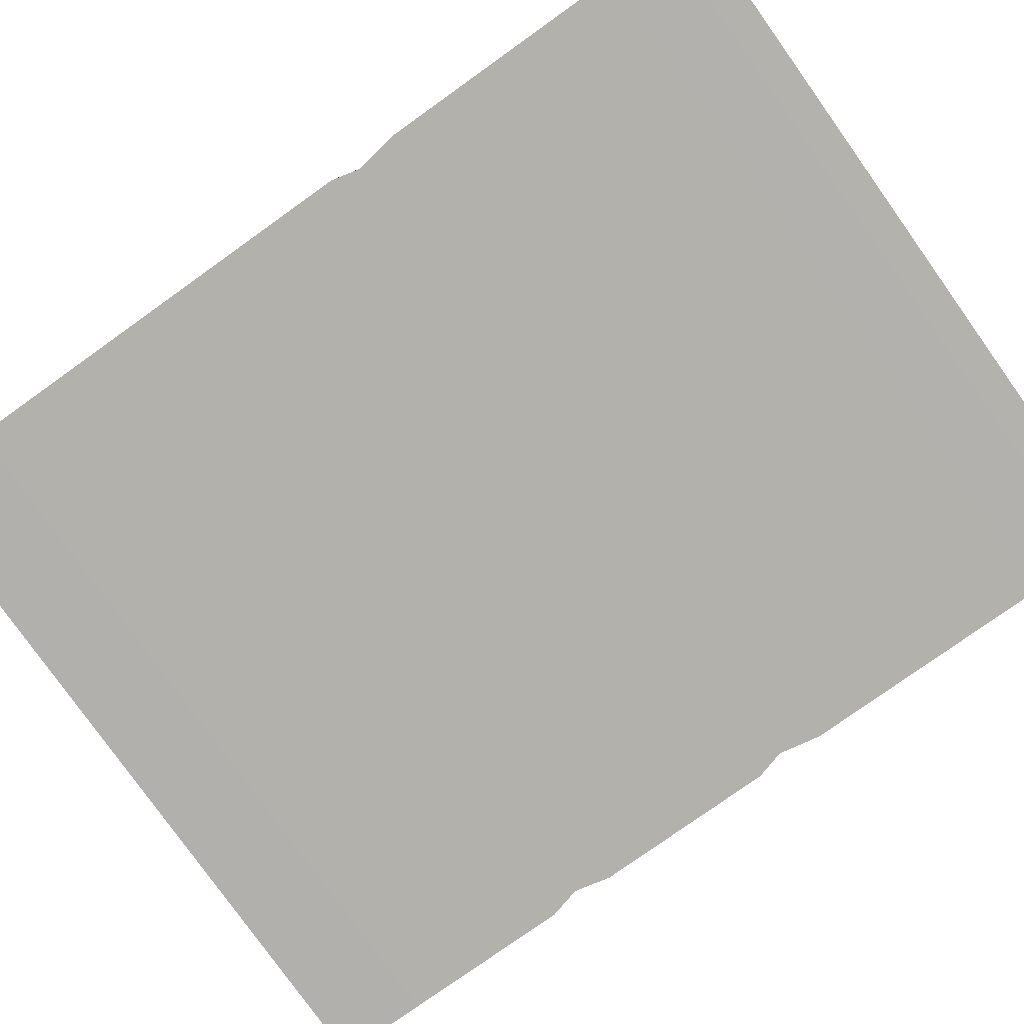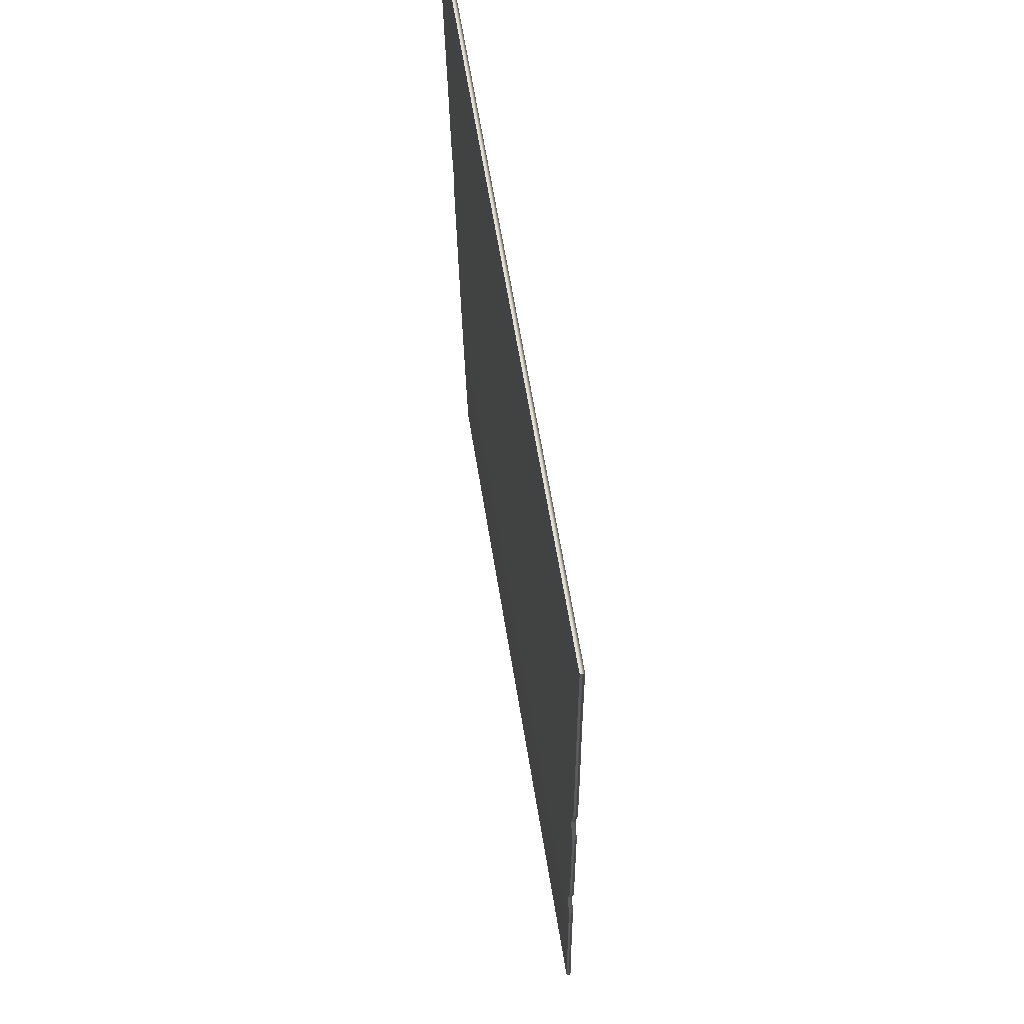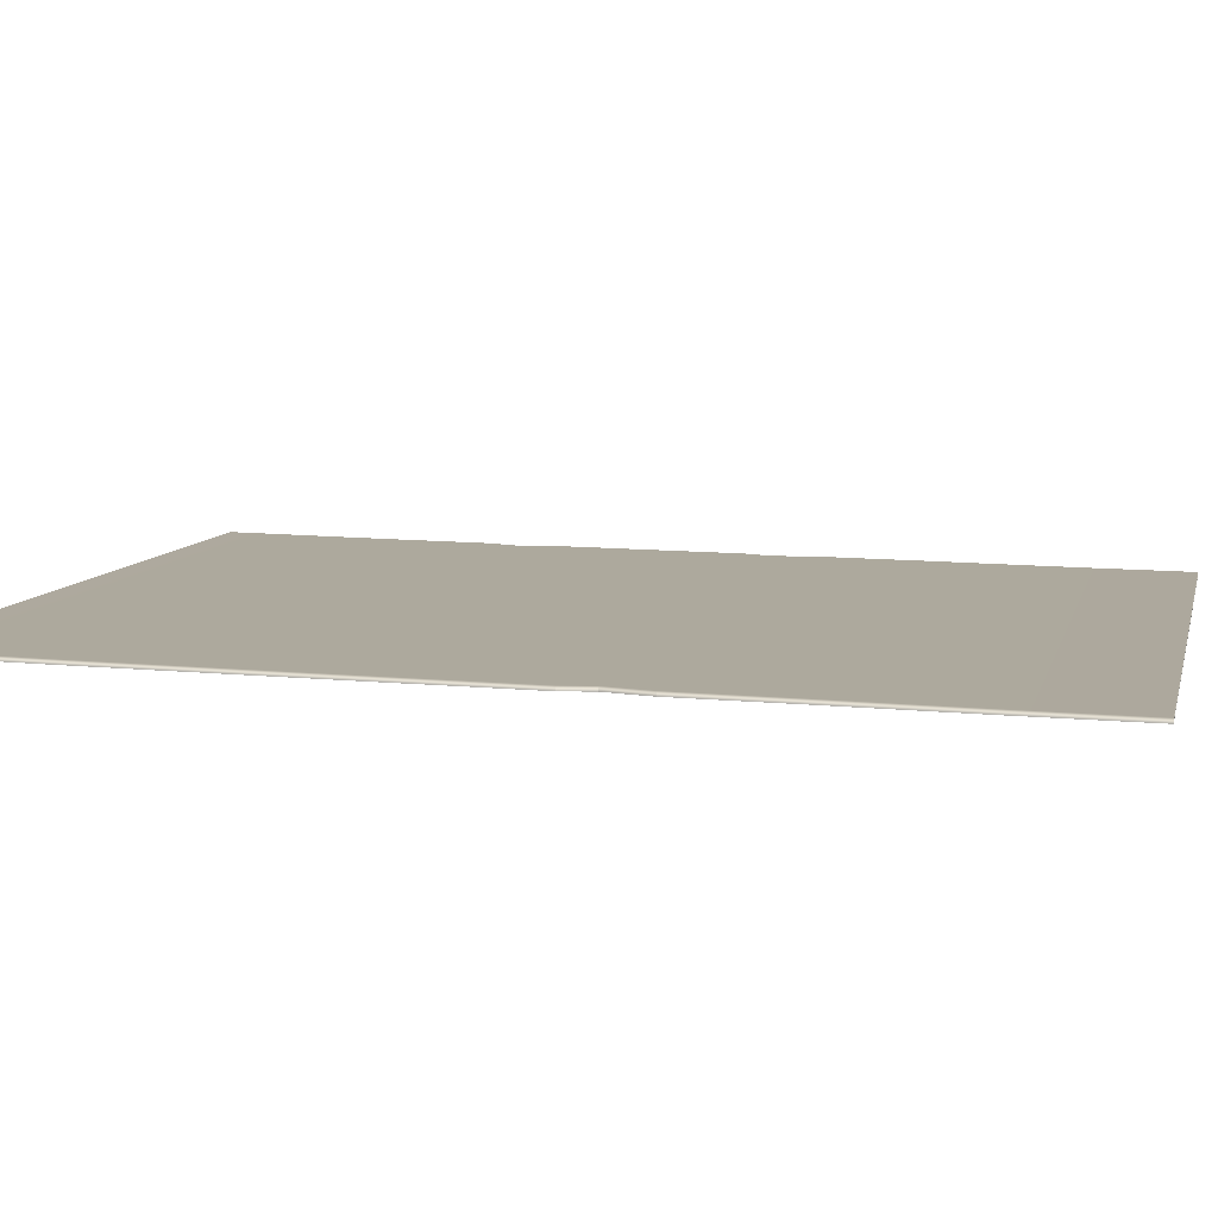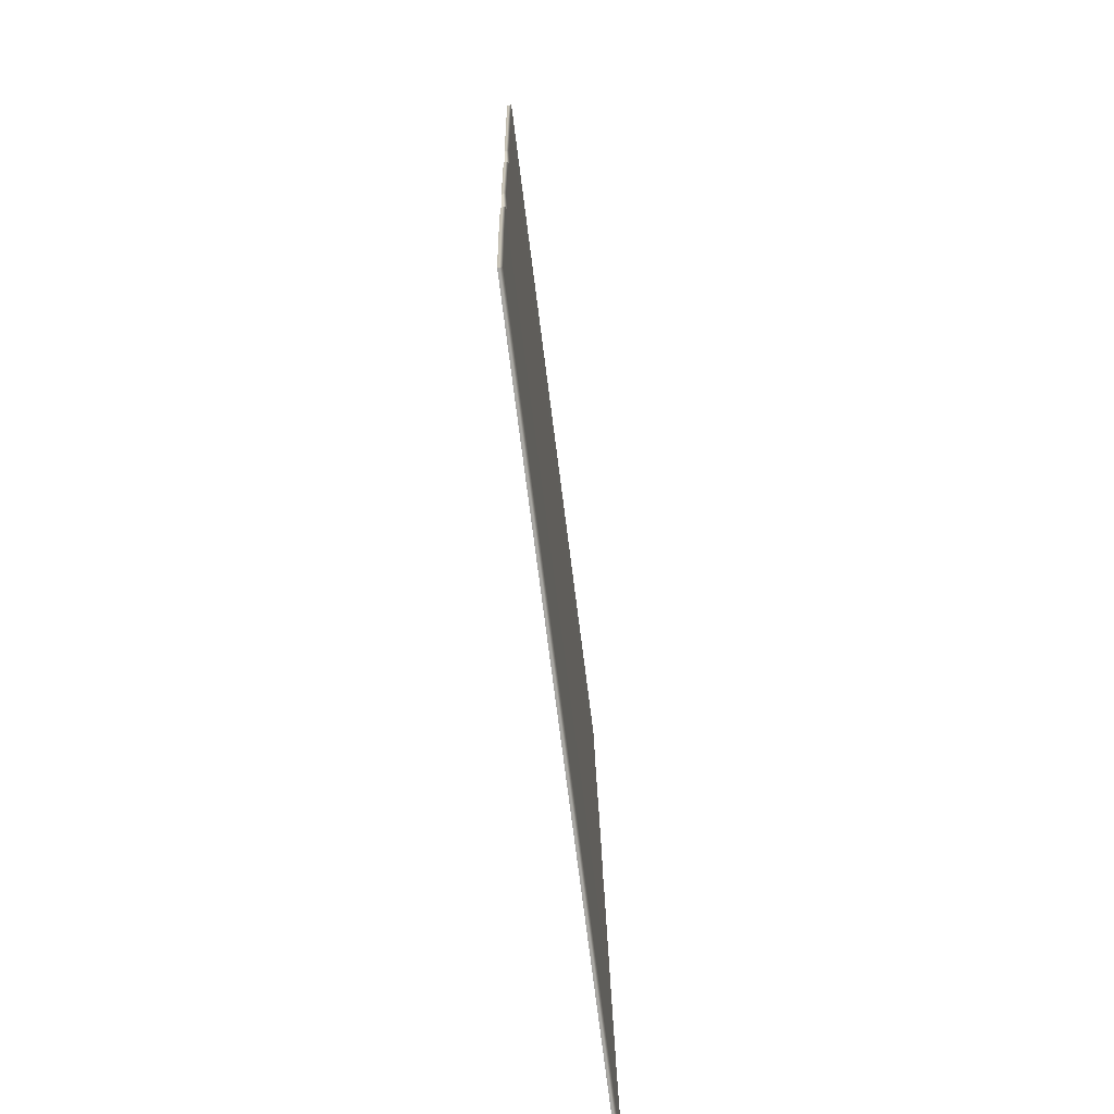
<metadata>
{"format":"obj","ext":"obj","renderer":"f3d","projection":"perspective","resolution":1024,"background":"white","views":[{"elev":-79.5,"azim":125.5,"up":"+Z"},{"elev":64.5,"azim":-99.3,"up":"+Y"},{"elev":8.6,"azim":103.1,"up":"+Z"},{"elev":-72.6,"azim":-82.8,"up":"+Y"}]}
</metadata>
<code>
g default
v 13.92 8.014 -1.657
v 4.748 8.014 -1.657
v -4.424 8.014 -1.657
v -13.59 8.014 -1.657
v 13.92 -18 -1.352
v 4.748 -18 -1.352
v -4.424 -18 -1.352
v -13.59 -18 -1.352
v 4.748 17.49 -1.762
v 9.333 8.014 -1.657
v 13.92 17.49 -1.762
v -4.424 17.49 -1.762
v 0.1621 8.014 -1.657
v -13.59 17.49 -1.762
v -9.009 8.014 -1.657
v 4.748 -5.483 -1.516
v 9.333 -18 -1.352
v 13.92 -5.483 -1.516
v -4.424 -5.483 -1.516
v 0.1621 -18 -1.352
v -13.59 -5.483 -1.516
v -9.009 -18 -1.352
v 9.333 17.49 -1.762
v 0.1621 17.49 -1.762
v -9.009 17.49 -1.762
v 9.333 -5.483 -1.516
v 0.1621 -5.483 -1.516
v -9.009 -5.483 -1.516
v 4.748 13.29 -1.725
v 7.041 8.014 -1.657
v 11.63 8.014 -1.657
v 13.92 13.29 -1.725
v -4.424 13.29 -1.725
v -2.131 8.014 -1.657
v 2.455 8.014 -1.657
v -13.59 13.29 -1.725
v -11.3 8.014 -1.657
v -6.716 8.014 -1.657
v 4.748 1.512 -1.588
v 4.748 -12.23 -1.437
v 7.041 -18 -1.352
v 11.63 -18 -1.352
v 13.92 -12.23 -1.437
v 13.92 1.512 -1.588
v -4.424 1.512 -1.588
v -4.424 -12.23 -1.437
v -2.131 -18 -1.352
v 2.455 -18 -1.352
v -13.59 1.512 -1.588
v -13.59 -12.23 -1.437
v -11.3 -18 -1.352
v -6.716 -18 -1.352
v 7.041 17.49 -1.762
v 9.333 13.29 -1.725
v 11.63 17.49 -1.762
v -2.131 17.49 -1.762
v 0.1621 13.29 -1.725
v 2.455 17.49 -1.762
v -11.3 17.49 -1.762
v -9.009 13.29 -1.725
v -6.716 17.49 -1.762
v 9.333 1.512 -1.588
v 7.041 -5.483 -1.516
v 9.333 -12.23 -1.437
v 11.63 -5.483 -1.516
v 0.1621 1.512 -1.588
v -2.131 -5.483 -1.516
v 0.1621 -12.23 -1.437
v 2.455 -5.483 -1.516
v -9.009 1.512 -1.588
v -11.3 -5.483 -1.516
v -9.009 -12.23 -1.437
v -6.716 -5.483 -1.516
v 7.041 13.29 -1.725
v 11.63 13.29 -1.725
v -2.131 13.29 -1.725
v 2.455 13.29 -1.725
v -11.3 13.29 -1.725
v -6.716 13.29 -1.725
v 7.041 1.512 -1.588
v 7.041 -12.23 -1.437
v 11.63 -12.23 -1.437
v 11.63 1.512 -1.588
v -2.131 1.512 -1.588
v -2.131 -12.23 -1.437
v 2.455 -12.23 -1.437
v 2.455 1.512 -1.588
v -11.3 1.512 -1.588
v -11.3 -12.23 -1.437
v -6.716 -12.23 -1.437
v -6.716 1.512 -1.588
v 13.92 -8.054 -1.486
v 11.63 -8.054 -1.486
v 9.333 -8.054 -1.486
v 7.041 -8.054 -1.486
v 4.748 -8.054 -1.486
v 2.455 -8.054 -1.486
v 0.1621 -8.054 -1.486
v -2.131 -8.054 -1.486
v -4.424 -8.054 -1.486
v -6.716 -8.054 -1.486
v -9.009 -8.054 -1.486
v -11.3 -8.054 -1.486
v -13.59 -8.054 -1.486
v 13.43 -18 -1.352
v 13.43 -12.23 -1.437
v 13.43 -8.054 -1.486
v 13.43 -5.483 -1.516
v 13.43 1.512 -1.588
v 13.43 8.014 -1.657
v 13.43 13.29 -1.725
v 13.43 17.49 -1.762
v 13.92 -6.866 -1.5
v 13.43 -6.866 -1.5
v 11.63 -6.866 -1.5
v 9.333 -6.866 -1.5
v 7.041 -6.866 -1.5
v 4.748 -6.866 -1.5
v 2.455 -6.866 -1.5
v 0.1621 -6.866 -1.5
v -2.131 -6.866 -1.5
v -4.424 -6.866 -1.5
v -6.716 -6.866 -1.5
v -9.009 -6.866 -1.5
v -11.3 -6.866 -1.5
v -13.28 -6.866 -1.5
v -13.59 6.526 -1.642
v -11.3 6.526 -1.642
v -9.009 6.526 -1.642
v -6.716 6.526 -1.642
v -4.424 6.526 -1.642
v -2.131 6.526 -1.642
v 0.1621 6.526 -1.642
v 2.455 6.526 -1.642
v 4.748 6.526 -1.642
v 7.041 6.526 -1.642
v 9.333 6.526 -1.642
v 11.63 6.526 -1.642
v 13.43 6.526 -1.642
v 13.92 6.526 -1.642
v -13.28 2.61 -1.6
v -11.3 2.61 -1.6
v -9.009 2.61 -1.6
v -6.716 2.61 -1.6
v -4.424 2.61 -1.6
v -2.131 2.61 -1.6
v 0.1621 2.61 -1.6
v 2.455 2.61 -1.6
v 4.748 2.61 -1.6
v 7.041 2.61 -1.6
v 9.333 2.61 -1.6
v 11.63 2.61 -1.6
v 13.43 2.61 -1.6
v 13.66 2.61 -1.6
v -13.59 4.215 -1.617
v -11.3 4.215 -1.617
v -9.009 4.215 -1.617
v -6.716 4.215 -1.617
v -4.424 4.215 -1.617
v -2.131 4.215 -1.617
v 0.1621 4.215 -1.617
v 2.455 4.215 -1.617
v 4.748 4.215 -1.617
v 7.041 4.215 -1.617
v 9.333 4.215 -1.617
v 11.63 4.215 -1.617
v 13.43 4.215 -1.617
v 13.92 4.215 -1.617
v 4.748 13.29 -1.564
v 4.748 8.014 -1.497
v 7.041 8.014 -1.497
v 7.041 13.29 -1.564
v 9.333 8.014 -1.497
v 9.333 13.29 -1.564
v 9.333 17.49 -1.601
v 7.041 17.49 -1.601
v 4.748 17.49 -1.601
v 11.63 8.014 -1.497
v 13.43 8.014 -1.497
v 13.43 13.29 -1.564
v 11.63 13.29 -1.564
v 13.43 17.49 -1.601
v 11.63 17.49 -1.601
v -4.424 13.29 -1.564
v -4.424 8.014 -1.497
v -2.131 8.014 -1.497
v -2.131 13.29 -1.564
v 0.1621 8.014 -1.497
v 0.1621 13.29 -1.564
v 0.1621 17.49 -1.601
v -2.131 17.49 -1.601
v -4.424 17.49 -1.601
v 2.455 8.014 -1.497
v 2.455 13.29 -1.564
v 2.455 17.49 -1.601
v -13.59 13.29 -1.564
v -13.59 8.014 -1.497
v -11.3 8.014 -1.497
v -11.3 13.29 -1.564
v -9.009 8.014 -1.497
v -9.009 13.29 -1.564
v -9.009 17.49 -1.601
v -11.3 17.49 -1.601
v -13.59 17.49 -1.601
v -6.716 8.014 -1.497
v -6.716 13.29 -1.564
v -6.716 17.49 -1.601
v 4.748 6.526 -1.481
v 7.041 6.526 -1.481
v 4.748 1.512 -1.427
v 4.748 -5.483 -1.355
v 7.041 -5.483 -1.355
v 7.041 1.512 -1.427
v 9.333 -5.483 -1.355
v 9.333 1.512 -1.427
v 9.333 6.526 -1.481
v 4.748 -12.23 -1.277
v 4.748 -18 -1.191
v 7.041 -18 -1.191
v 7.041 -12.23 -1.277
v 9.333 -18 -1.191
v 9.333 -12.23 -1.277
v 9.333 -8.054 -1.325
v 7.041 -8.054 -1.325
v 4.748 -8.054 -1.325
v 11.63 -18 -1.191
v 13.43 -18 -1.191
v 13.43 -12.23 -1.277
v 11.63 -12.23 -1.277
v 13.43 -8.054 -1.325
v 11.63 -8.054 -1.325
v 13.43 6.526 -1.481
v 11.63 6.526 -1.481
v 11.63 -5.483 -1.355
v 11.63 1.512 -1.427
v 13.43 -5.483 -1.355
v 13.43 1.512 -1.427
v -4.424 6.526 -1.481
v -2.131 6.526 -1.481
v -4.424 1.512 -1.427
v -4.424 -5.483 -1.355
v -2.131 -5.483 -1.355
v -2.131 1.512 -1.427
v 0.1621 -5.483 -1.355
v 0.1621 1.512 -1.427
v 0.1621 6.526 -1.481
v -4.424 -12.23 -1.277
v -4.424 -18 -1.191
v -2.131 -18 -1.191
v -2.131 -12.23 -1.277
v 0.1621 -18 -1.191
v 0.1621 -12.23 -1.277
v 0.1621 -8.054 -1.325
v -2.131 -8.054 -1.325
v -4.424 -8.054 -1.325
v 2.455 -18 -1.191
v 2.455 -12.23 -1.277
v 2.455 -8.054 -1.325
v 2.455 6.526 -1.481
v 2.455 -5.483 -1.355
v 2.455 1.512 -1.427
v -13.59 6.526 -1.481
v -11.3 6.526 -1.481
v -13.59 1.512 -1.427
v -13.59 -5.483 -1.355
v -11.3 -5.483 -1.355
v -11.3 1.512 -1.427
v -9.009 -5.483 -1.355
v -9.009 1.512 -1.427
v -9.009 6.526 -1.481
v -13.59 -12.23 -1.277
v -13.59 -18 -1.191
v -11.3 -18 -1.191
v -11.3 -12.23 -1.277
v -9.009 -18 -1.191
v -9.009 -12.23 -1.277
v -9.009 -8.054 -1.325
v -11.3 -8.054 -1.325
v -13.59 -8.054 -1.325
v -6.716 -18 -1.191
v -6.716 -12.23 -1.277
v -6.716 -8.054 -1.325
v -6.716 6.526 -1.481
v -6.716 -5.483 -1.355
v -6.716 1.512 -1.427
v 13.43 -6.866 -1.339
v 11.63 -6.866 -1.339
v 9.333 -6.866 -1.339
v 7.041 -6.866 -1.339
v 4.748 -6.866 -1.339
v 2.455 -6.866 -1.339
v 0.1621 -6.866 -1.339
v -2.131 -6.866 -1.339
v -4.424 -6.866 -1.339
v -6.716 -6.866 -1.339
v -9.009 -6.866 -1.339
v -11.3 -6.866 -1.339
v -13.28 -6.866 -1.339
v 13.92 -18 -1.191
v 13.92 -12.23 -1.277
v 13.92 -8.054 -1.325
v 13.92 -6.866 -1.339
v 13.92 -5.483 -1.355
v 13.92 1.512 -1.427
v 13.92 6.526 -1.481
v 13.92 8.014 -1.497
v 13.92 13.29 -1.564
v 13.92 17.49 -1.601
v -13.59 4.215 -1.456
v -11.3 4.215 -1.456
v -9.009 4.215 -1.456
v -6.716 4.215 -1.456
v -4.424 4.215 -1.456
v -2.131 4.215 -1.456
v 0.1621 4.215 -1.456
v 2.455 4.215 -1.456
v 4.748 4.215 -1.456
v 7.041 4.215 -1.456
v 9.333 4.215 -1.456
v 11.63 4.215 -1.456
v 13.43 4.215 -1.456
v 13.92 4.215 -1.456
v -11.3 2.61 -1.439
v -13.28 2.61 -1.439
v -9.009 2.61 -1.439
v -6.716 2.61 -1.439
v -4.424 2.61 -1.439
v -2.131 2.61 -1.439
v 0.1621 2.61 -1.439
v 2.455 2.61 -1.439
v 4.748 2.61 -1.439
v 7.041 2.61 -1.439
v 9.333 2.61 -1.439
v 11.63 2.61 -1.439
v 13.43 2.61 -1.439
v 13.66 2.61 -1.439
g ScrollBookCandle:ModelsScroll
f 169 170 171 172
f 171 173 174 172
f 174 175 176 172
f 176 177 169 172
f 178 179 180 181
f 180 182 183 181
f 183 175 174 181
f 174 173 178 181
f 184 185 186 187
f 186 188 189 187
f 189 190 191 187
f 191 192 184 187
f 193 170 169 194
f 169 177 195 194
f 195 190 189 194
f 189 188 193 194
f 196 197 198 199
f 198 200 201 199
f 201 202 203 199
f 203 204 196 199
f 205 185 184 206
f 184 192 207 206
f 207 202 201 206
f 201 200 205 206
f 171 170 208 209
f 210 211 212 213
f 212 214 215 213
f 216 173 171 209
f 217 218 219 220
f 219 221 222 220
f 222 223 224 220
f 224 225 217 220
f 226 227 228 229
f 228 230 231 229
f 231 223 222 229
f 222 221 226 229
f 232 179 178 233
f 178 173 216 233
f 215 214 234 235
f 234 236 237 235
f 186 185 238 239
f 240 241 242 243
f 242 244 245 243
f 246 188 186 239
f 247 248 249 250
f 249 251 252 250
f 252 253 254 250
f 254 255 247 250
f 256 218 217 257
f 217 225 258 257
f 258 253 252 257
f 252 251 256 257
f 208 170 193 259
f 193 188 246 259
f 245 244 260 261
f 260 211 210 261
f 198 197 262 263
f 264 265 266 267
f 266 268 269 267
f 270 200 198 263
f 271 272 273 274
f 273 275 276 274
f 276 277 278 274
f 278 279 271 274
f 280 248 247 281
f 247 255 282 281
f 282 277 276 281
f 276 275 280 281
f 238 185 205 283
f 205 200 270 283
f 269 268 284 285
f 284 241 240 285
f 230 286 287 231
f 287 288 223 231
f 224 223 288 289
f 289 290 225 224
f 258 225 290 291
f 291 292 253 258
f 254 253 292 293
f 293 294 255 254
f 282 255 294 295
f 295 296 277 282
f 278 277 296 297
f 297 298 279 278
f 228 227 299 300
f 300 301 230 228
f 301 302 286 230
f 237 236 303 304
f 305 306 179 232
f 180 179 306 307
f 307 308 182 180
f 302 303 236 286
f 287 286 236 234
f 234 214 288 287
f 289 288 214 212
f 212 211 290 289
f 291 290 211 260
f 260 244 292 291
f 293 292 244 242
f 242 241 294 293
f 295 294 241 284
f 284 268 296 295
f 297 296 268 266
f 266 265 298 297
f 263 262 309 310
f 311 270 263 310
f 283 270 311 312
f 313 238 283 312
f 239 238 313 314
f 315 246 239 314
f 259 246 315 316
f 317 208 259 316
f 209 208 317 318
f 319 216 209 318
f 233 216 319 320
f 321 232 233 320
f 322 305 232 321
f 323 324 264 267
f 269 325 323 267
f 326 325 269 285
f 240 327 326 285
f 328 327 240 243
f 245 329 328 243
f 330 329 245 261
f 210 331 330 261
f 332 331 210 213
f 215 333 332 213
f 334 333 215 235
f 237 335 334 235
f 304 336 335 237
f 310 309 324 323
f 325 311 310 323
f 312 311 325 326
f 327 313 312 326
f 314 313 327 328
f 329 315 314 328
f 316 315 329 330
f 331 317 316 330
f 318 317 331 332
f 333 319 318 332
f 320 319 333 334
f 335 321 320 334
f 336 322 321 335
f 29 74 30 2
f 30 74 54 10
f 54 74 53 23
f 53 74 29 9
f 31 75 111 110
f 111 75 55 112
f 55 75 54 23
f 54 75 31 10
f 33 76 34 3
f 34 76 57 13
f 57 76 56 24
f 56 76 33 12
f 35 77 29 2
f 29 77 58 9
f 58 77 57 24
f 57 77 35 13
f 36 78 37 4
f 37 78 60 15
f 60 78 59 25
f 59 78 36 14
f 38 79 33 3
f 33 79 61 12
f 61 79 60 25
f 60 79 38 15
f 30 136 135 2
f 39 80 63 16
f 63 80 62 26
f 137 136 30 10
f 40 81 41 6
f 41 81 64 17
f 64 81 95 94
f 95 81 40 96
f 42 82 106 105
f 106 82 93 107
f 93 82 64 94
f 64 82 42 17
f 139 138 31 110
f 31 138 137 10
f 62 83 65 26
f 65 83 109 108
f 34 132 131 3
f 45 84 67 19
f 67 84 66 27
f 133 132 34 13
f 46 85 47 7
f 47 85 68 20
f 68 85 99 98
f 99 85 46 100
f 48 86 40 6
f 40 86 97 96
f 97 86 68 98
f 68 86 48 20
f 135 134 35 2
f 35 134 133 13
f 66 87 69 27
f 69 87 39 16
f 37 128 127 4
f 49 88 71 21
f 71 88 70 28
f 129 128 37 15
f 50 89 51 8
f 51 89 72 22
f 72 89 103 102
f 103 89 50 104
f 52 90 46 7
f 46 90 101 100
f 101 90 72 102
f 72 90 52 22
f 131 130 38 3
f 38 130 129 15
f 70 91 73 28
f 73 91 45 19
f 107 93 115 114
f 115 93 94 116
f 95 117 116 94
f 117 95 96 118
f 97 119 118 96
f 119 97 98 120
f 99 121 120 98
f 121 99 100 122
f 101 123 122 100
f 123 101 102 124
f 103 125 124 102
f 125 103 104 126
f 106 43 5 105
f 43 106 107 92
f 92 107 114 113
f 109 44 18 108
f 140 139 110 1
f 111 32 1 110
f 32 111 112 11
f 113 114 108 18
f 115 65 108 114
f 65 115 116 26
f 117 63 26 116
f 63 117 118 16
f 119 69 16 118
f 69 119 120 27
f 121 67 27 120
f 67 121 122 19
f 123 73 19 122
f 73 123 124 28
f 125 71 28 124
f 71 125 126 21
f 128 156 155 127
f 157 156 128 129
f 130 158 157 129
f 159 158 130 131
f 132 160 159 131
f 161 160 132 133
f 134 162 161 133
f 163 162 134 135
f 136 164 163 135
f 165 164 136 137
f 138 166 165 137
f 167 166 138 139
f 168 167 139 140
f 142 88 49 141
f 70 88 142 143
f 144 91 70 143
f 45 91 144 145
f 146 84 45 145
f 66 84 146 147
f 148 87 66 147
f 39 87 148 149
f 150 80 39 149
f 62 80 150 151
f 152 83 62 151
f 109 83 152 153
f 44 109 153 154
f 156 142 141 155
f 143 142 156 157
f 158 144 143 157
f 145 144 158 159
f 160 146 145 159
f 147 146 160 161
f 162 148 147 161
f 149 148 162 163
f 164 150 149 163
f 151 150 164 165
f 166 152 151 165
f 153 152 166 167
f 154 153 167 168
f 23 53 176 175
f 53 9 177 176
f 112 55 183 182
f 55 23 175 183
f 24 56 191 190
f 56 12 192 191
f 9 58 195 177
f 58 24 190 195
f 36 4 197 196
f 25 59 203 202
f 59 14 204 203
f 14 36 196 204
f 12 61 207 192
f 61 25 202 207
f 6 41 219 218
f 41 17 221 219
f 42 105 227 226
f 17 42 226 221
f 7 47 249 248
f 47 20 251 249
f 48 6 218 256
f 20 48 256 251
f 4 127 262 197
f 49 21 265 264
f 50 8 272 271
f 8 51 273 272
f 51 22 275 273
f 104 50 271 279
f 52 7 248 280
f 22 52 280 275
f 126 104 279 298
f 105 5 299 227
f 5 43 300 299
f 43 92 301 300
f 92 113 302 301
f 18 44 304 303
f 140 1 306 305
f 1 32 307 306
f 32 11 308 307
f 11 112 182 308
f 113 18 303 302
f 21 126 298 265
f 127 155 309 262
f 168 140 305 322
f 141 49 264 324
f 44 154 336 304
f 155 141 324 309
f 154 168 322 336

</code>
